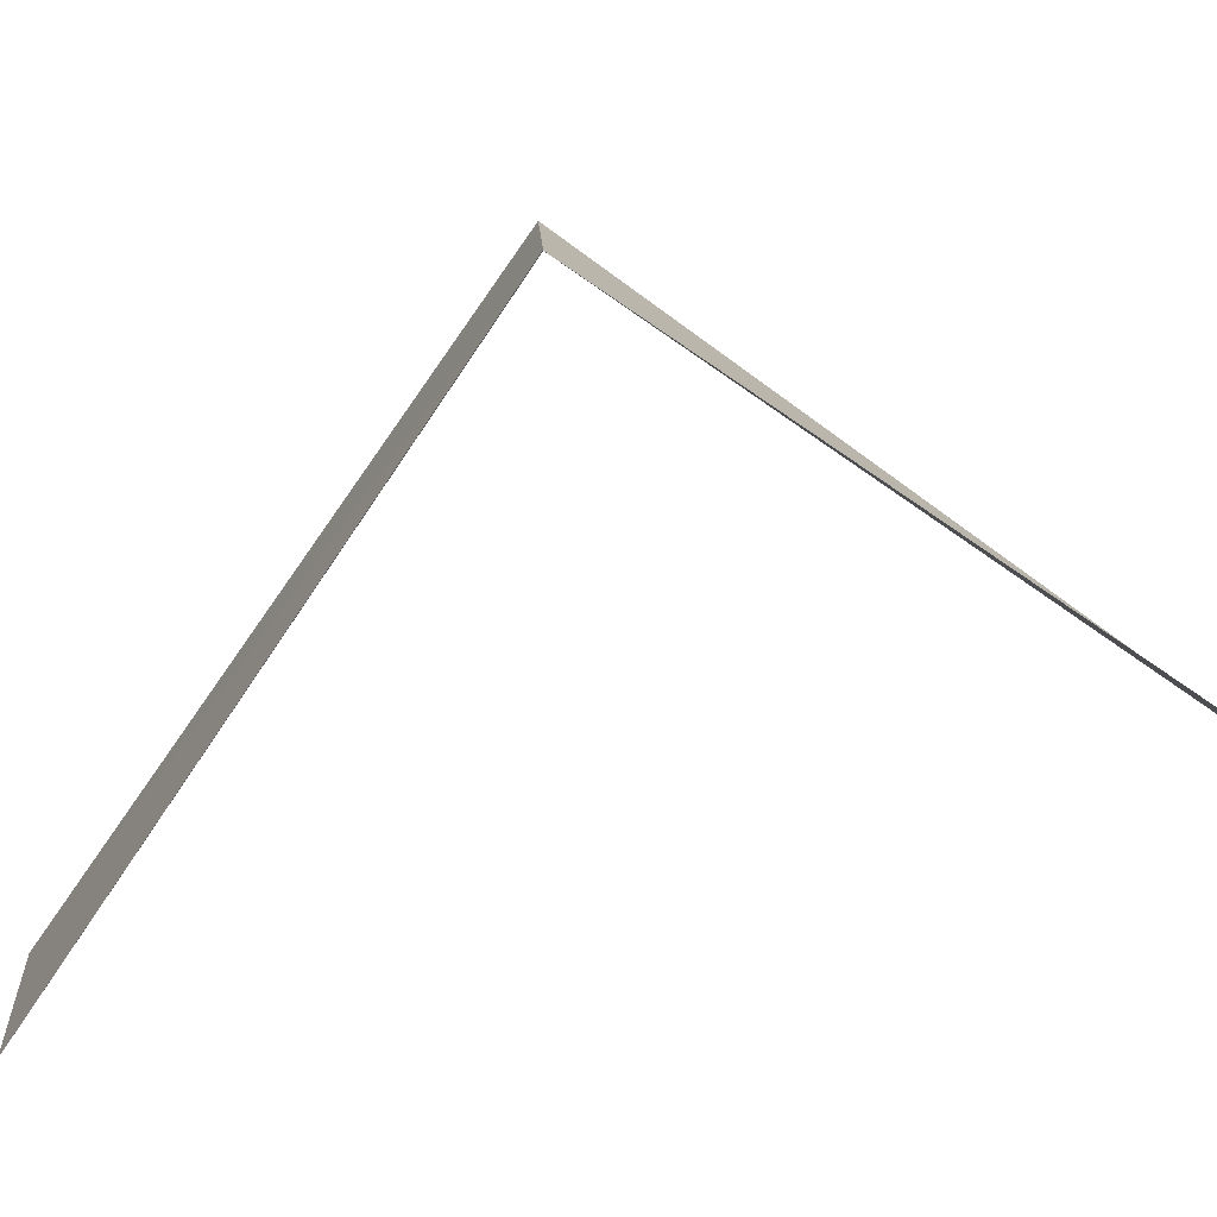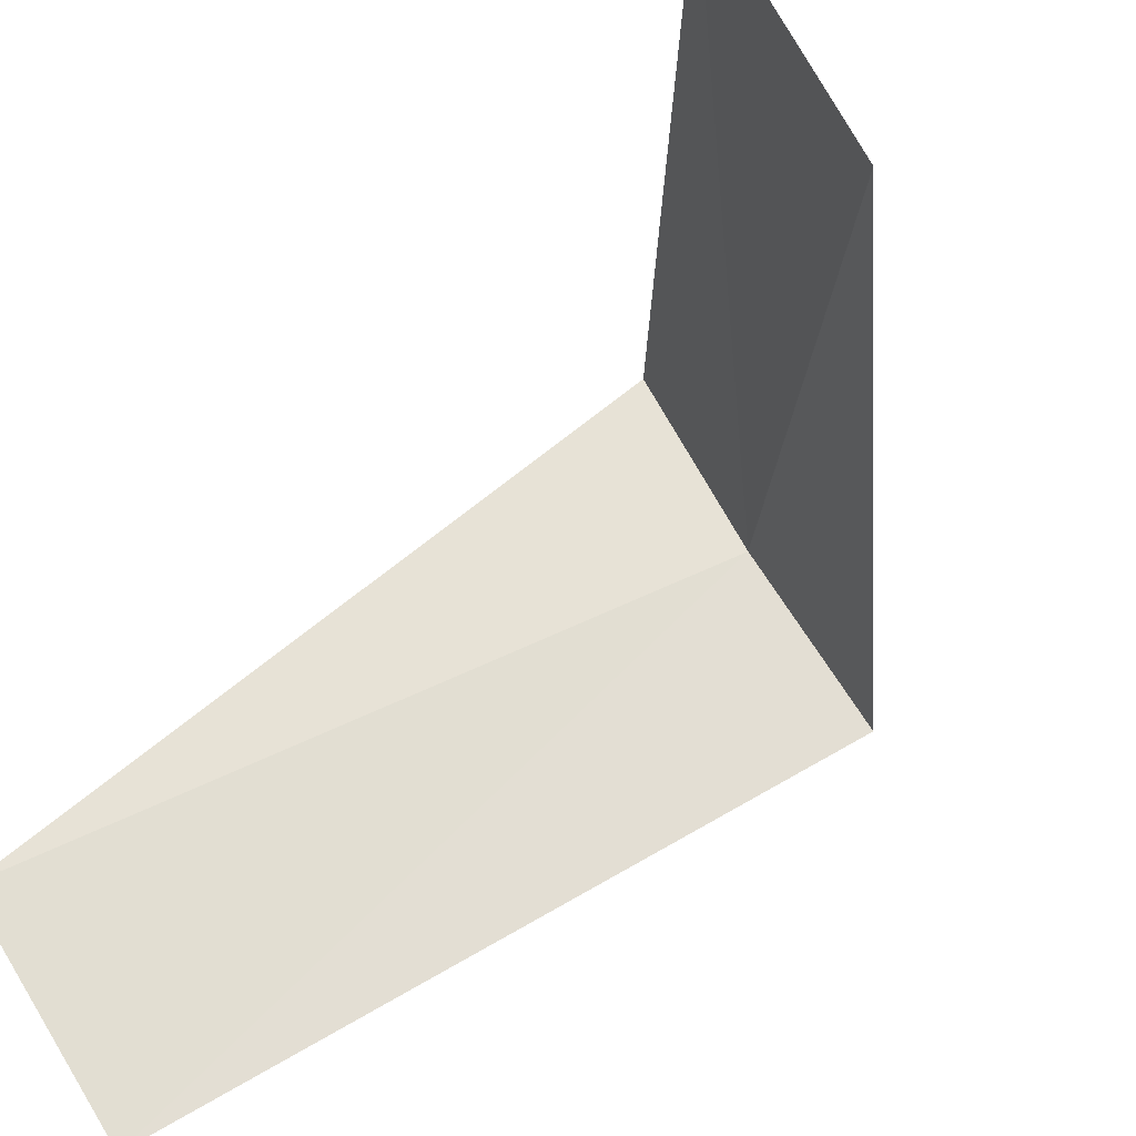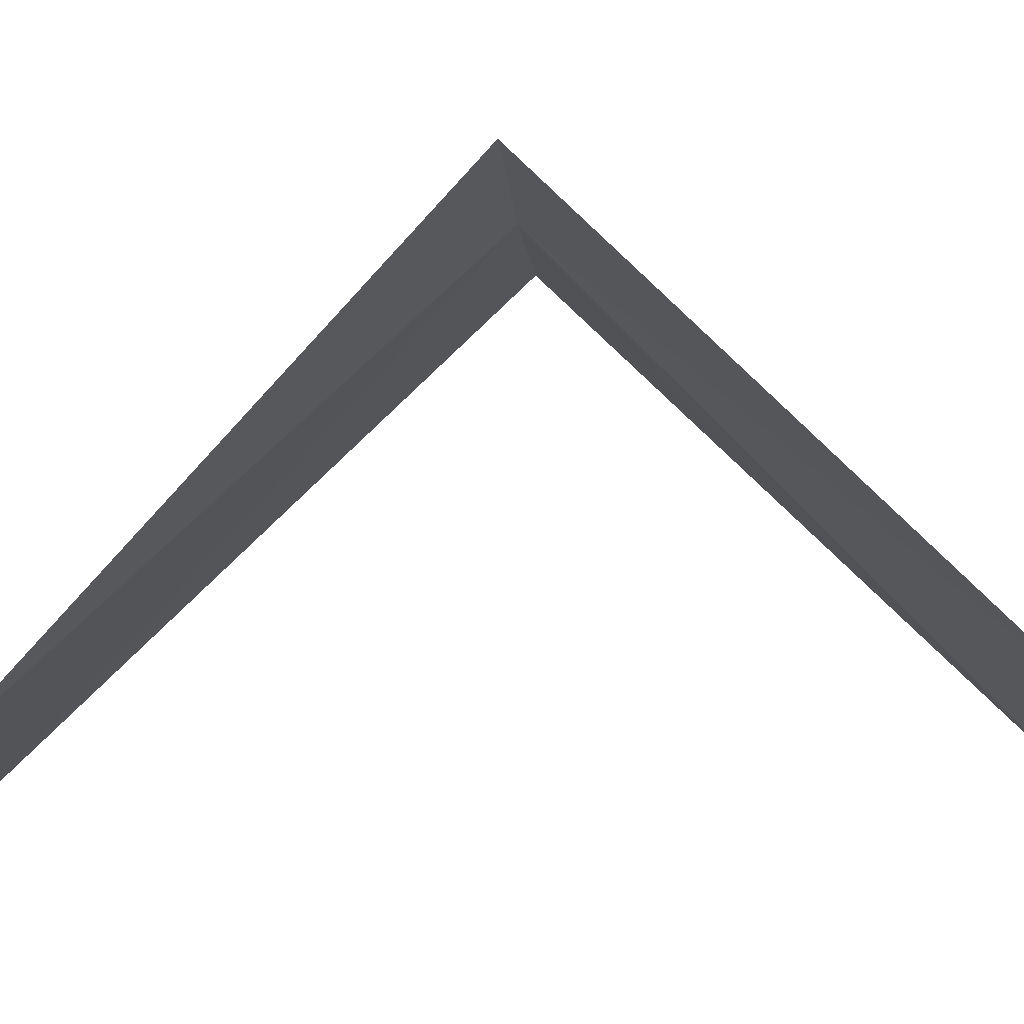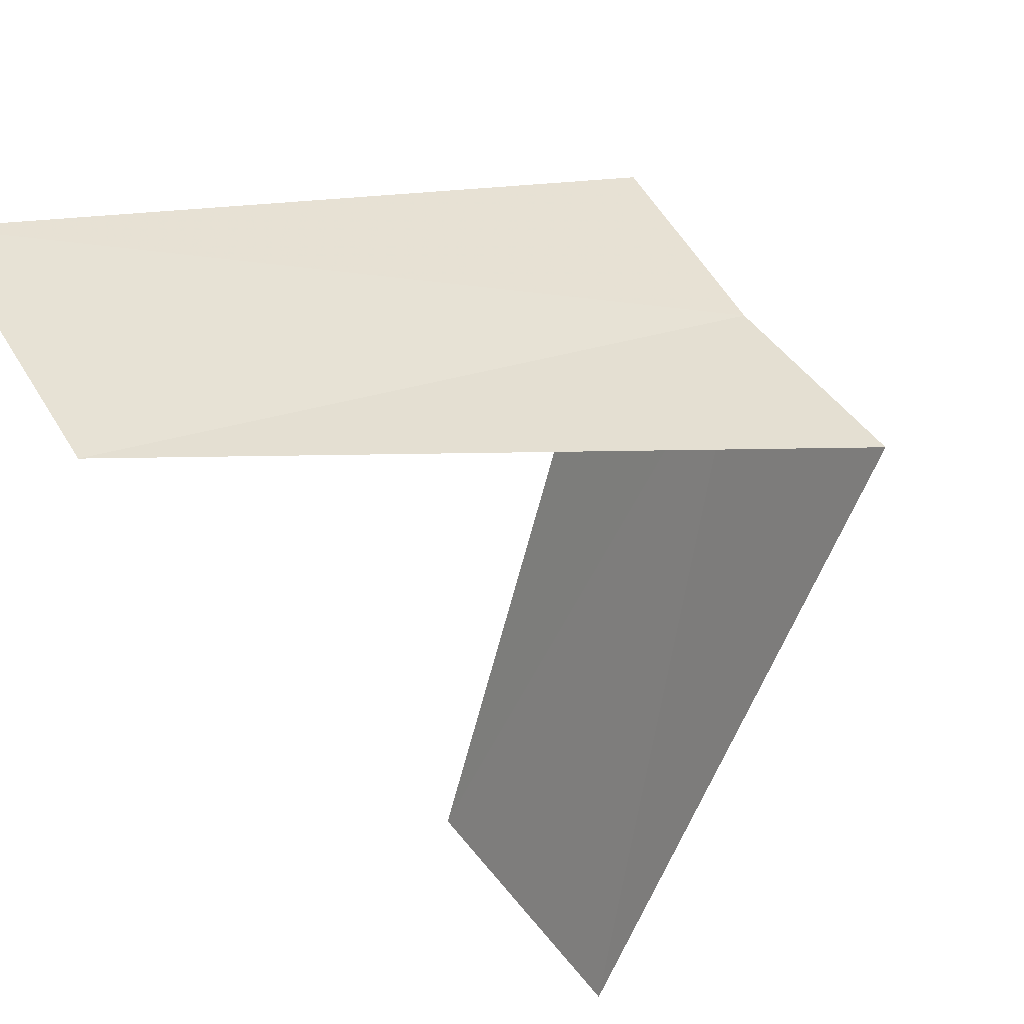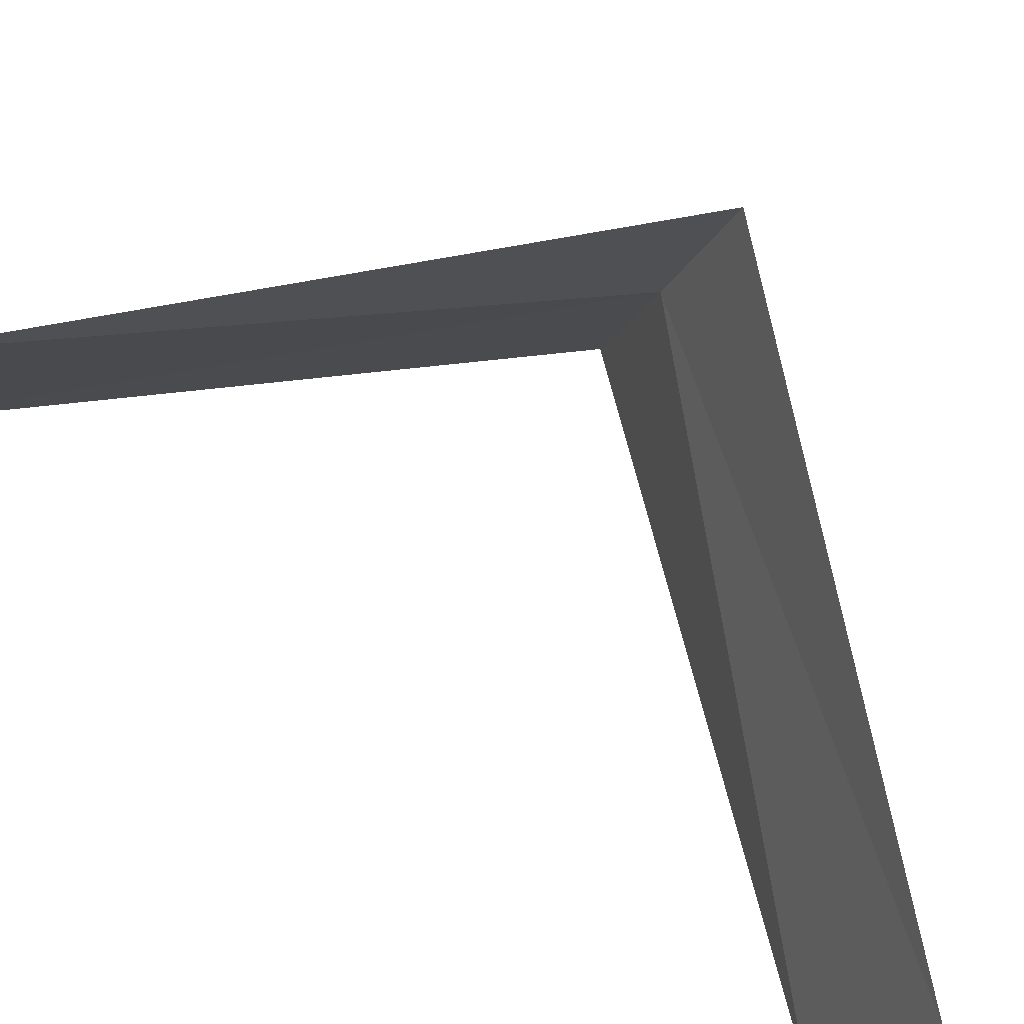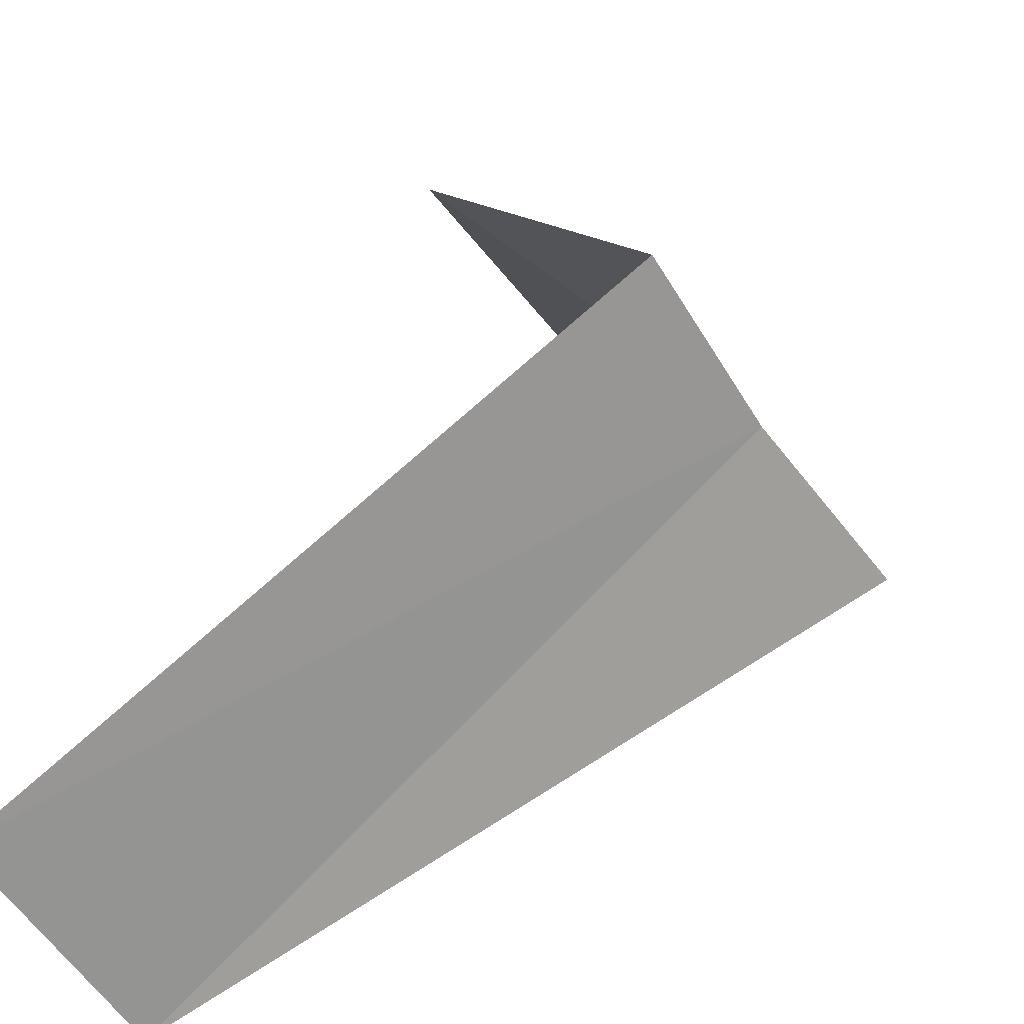
<metadata>
{"format":"obj","ext":"obj","renderer":"f3d","projection":"perspective","resolution":1024,"background":"white","views":[{"elev":62.7,"azim":-102.9,"up":"+Y"},{"elev":-45.2,"azim":-43.1,"up":"+Y"},{"elev":-67.0,"azim":88.6,"up":"+Y"},{"elev":-21.4,"azim":14.3,"up":"+Y"},{"elev":-73.8,"azim":49.9,"up":"+Y"},{"elev":50.6,"azim":12.3,"up":"+Y"}]}
</metadata>
<code>
v -2.427 -1.763 16.2
v -3.236 -2.351 15.2
v -2.629 -1.445 16.16
v -2.916 -2.738 15.24
v -2.187 -2.054 16.24
v -3.505 -1.927 17.16
v -3.236 -2.351 17.2
f 1 3 2
f 1 2 4
f 1 4 5
f 1 6 3
f 1 7 6
f 1 5 7

</code>
